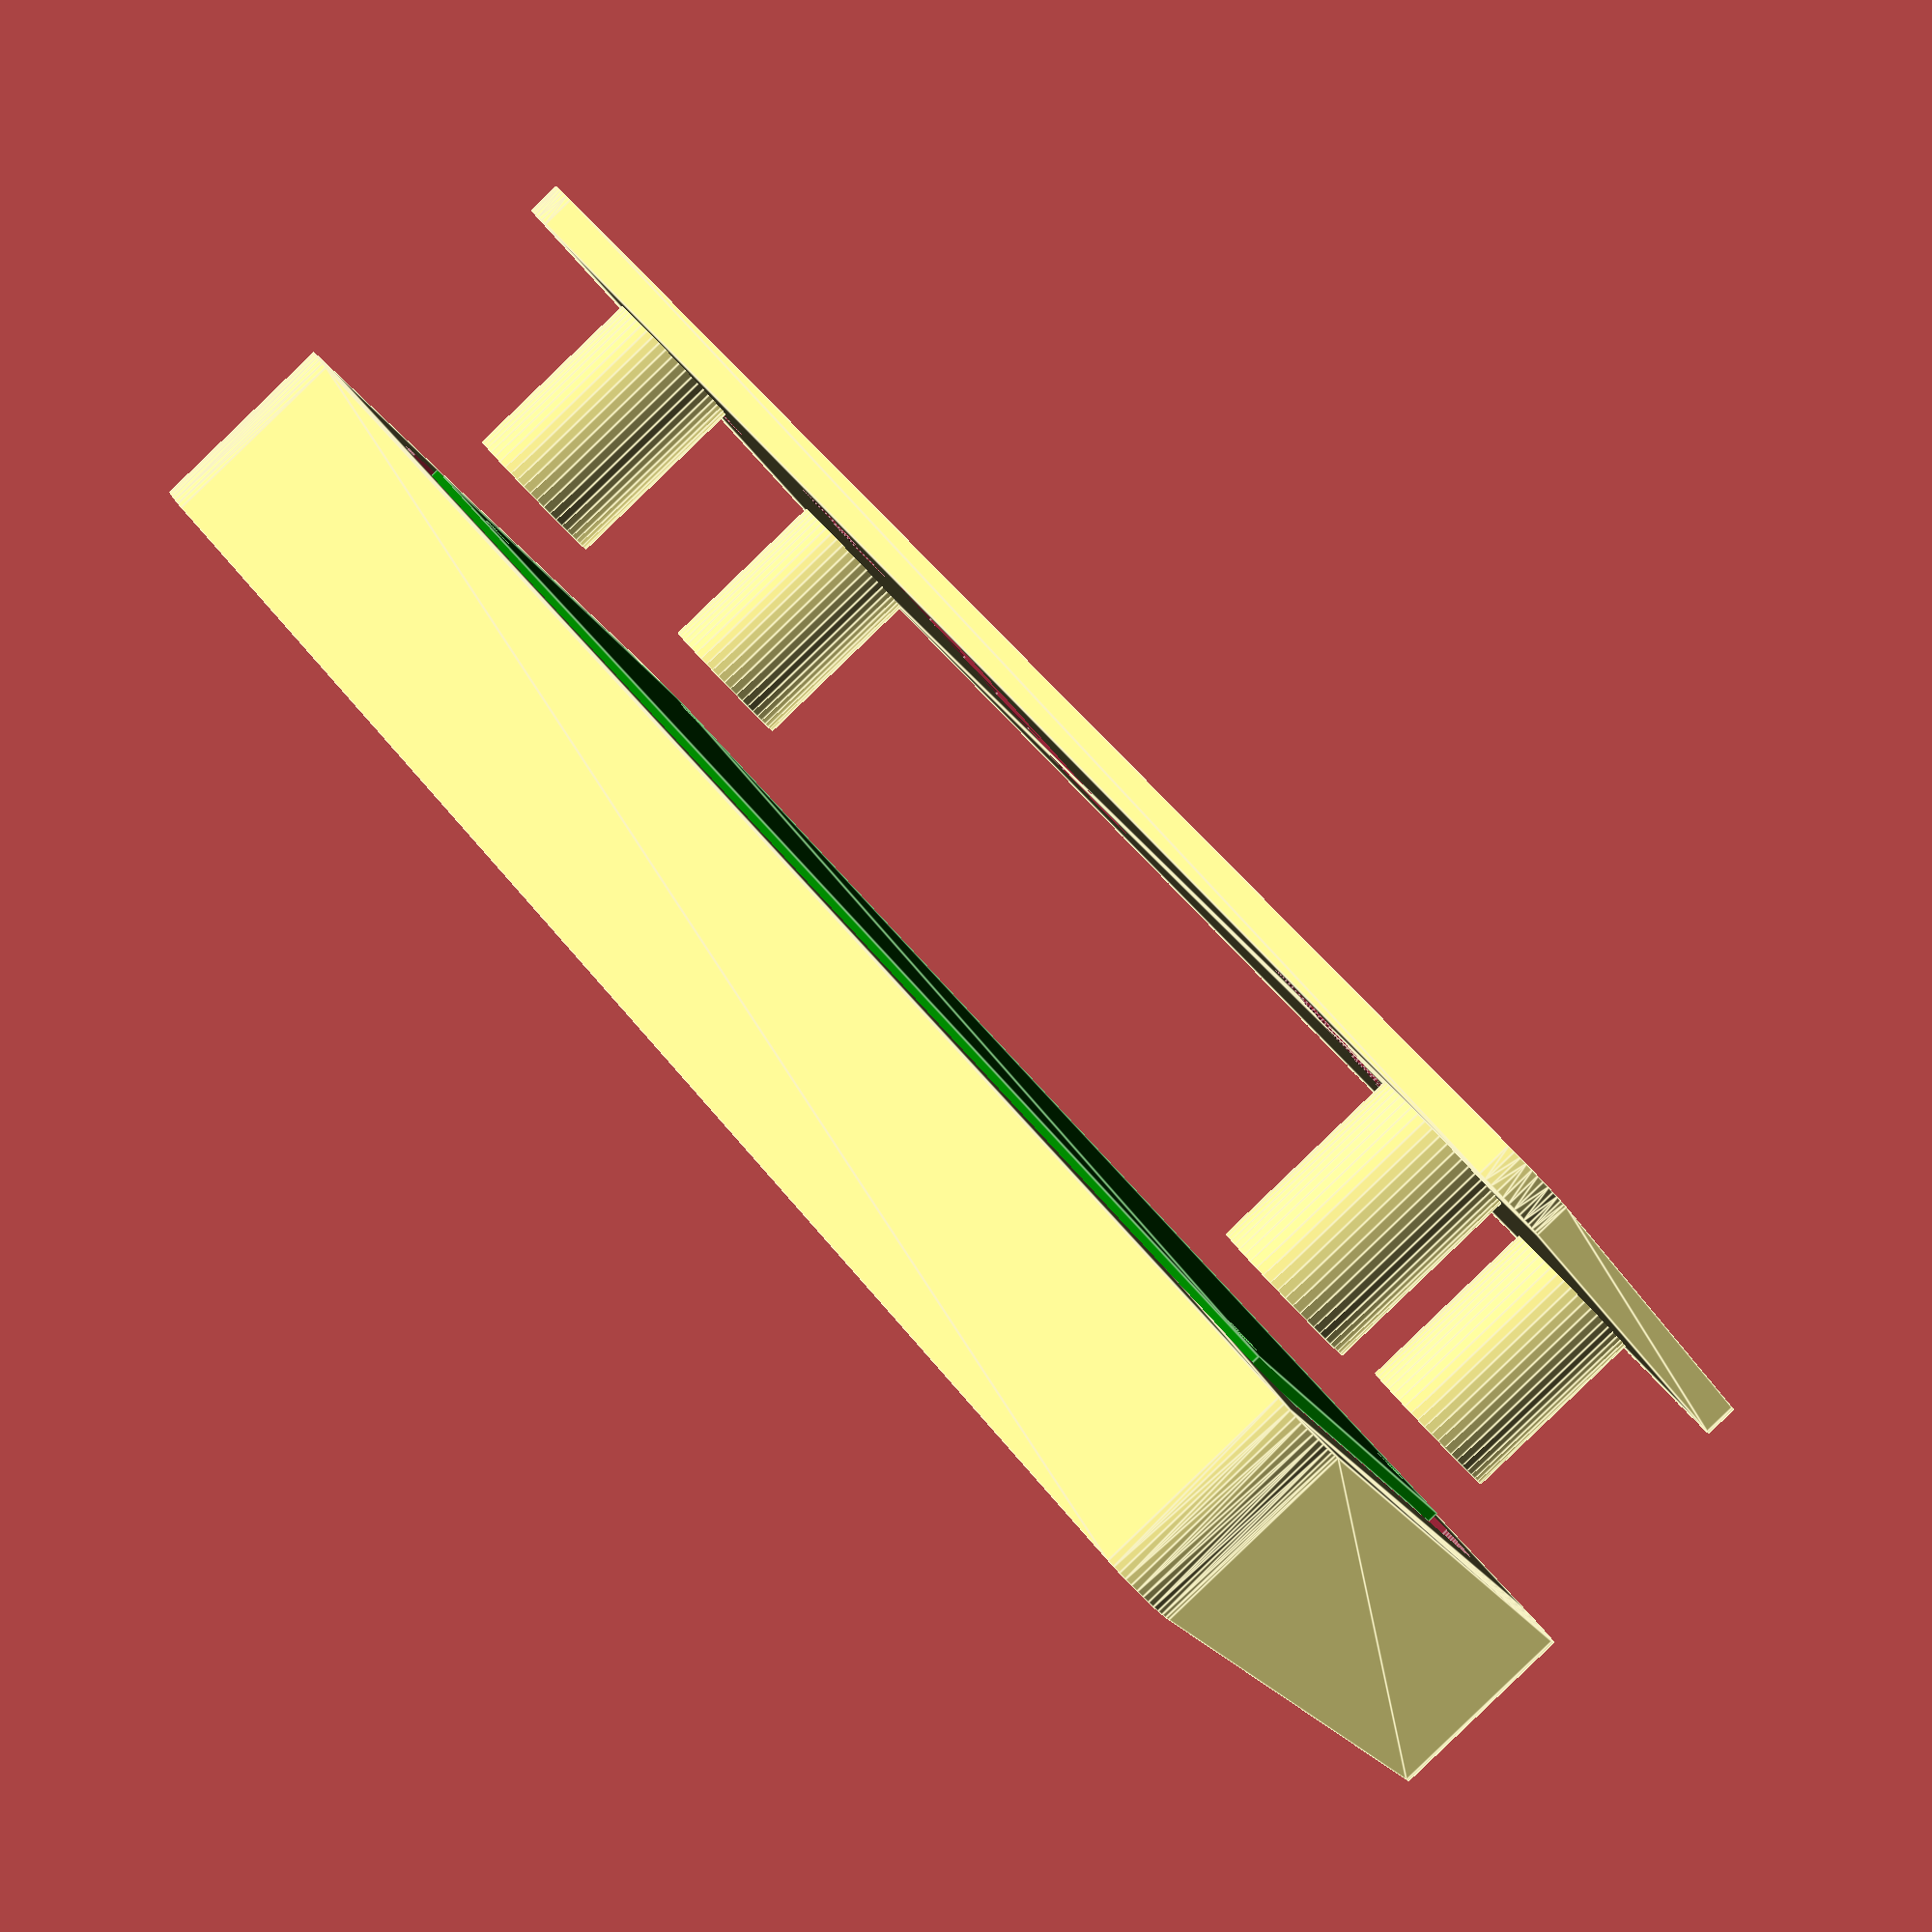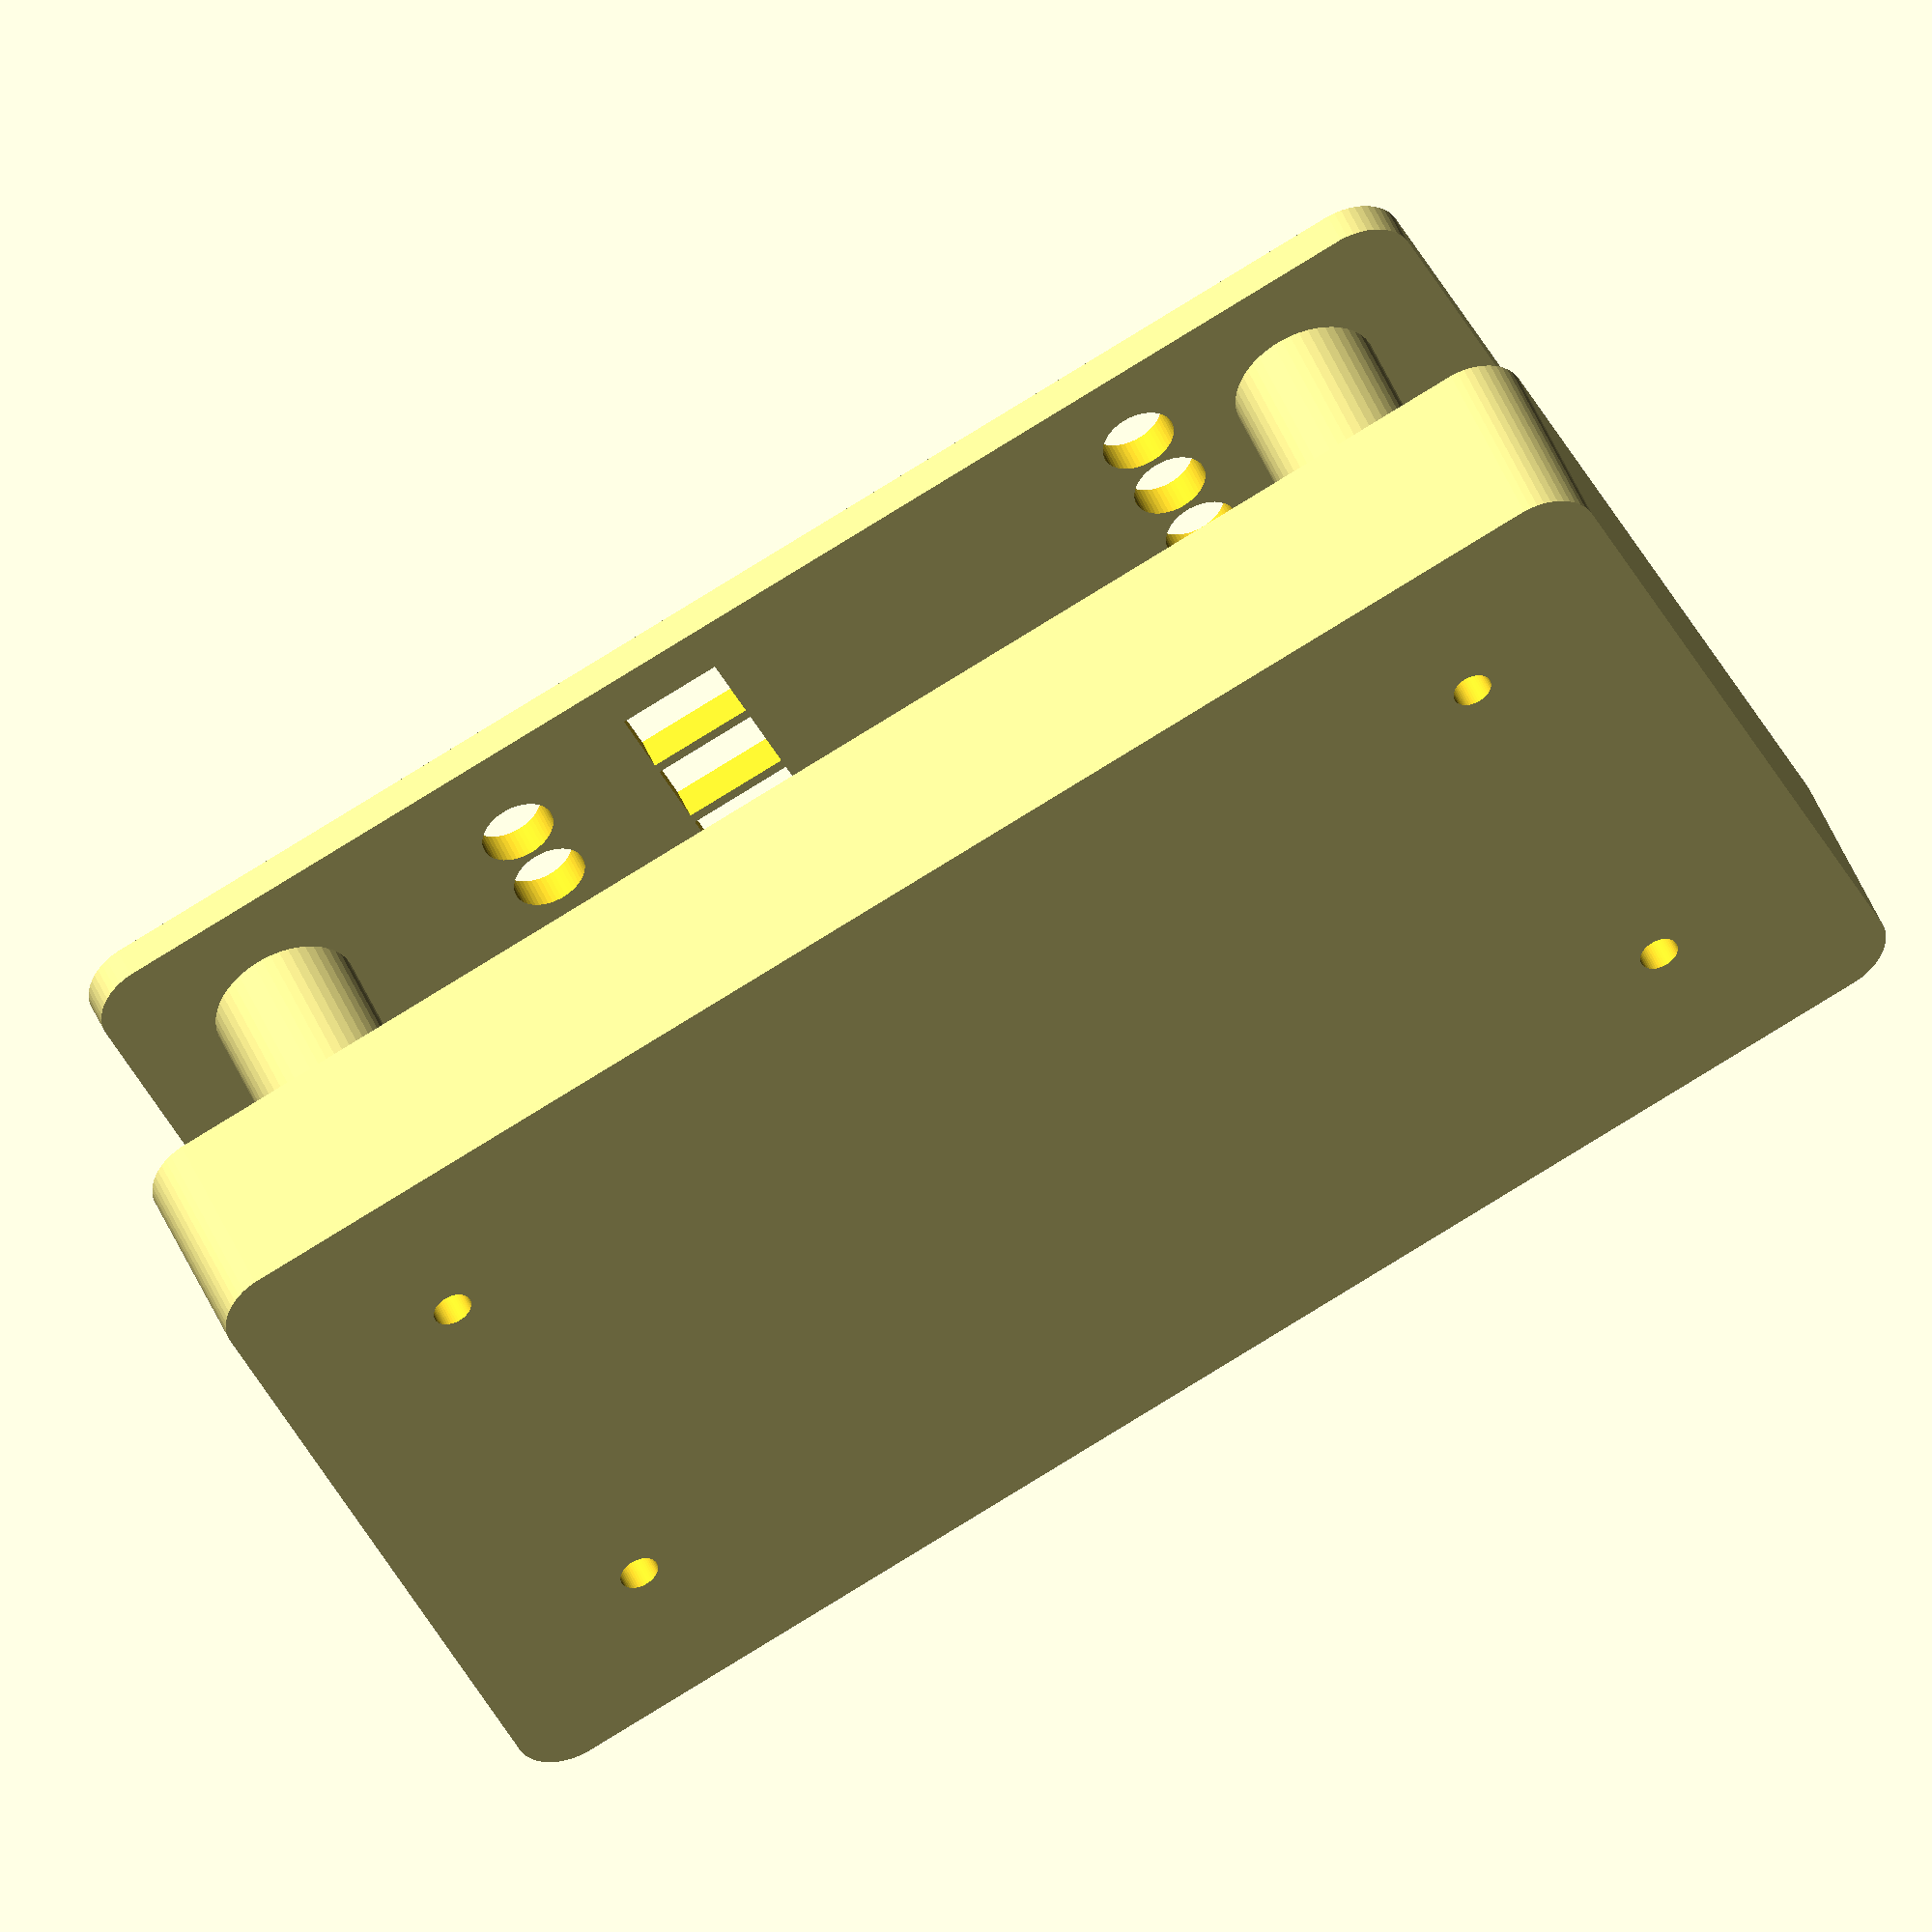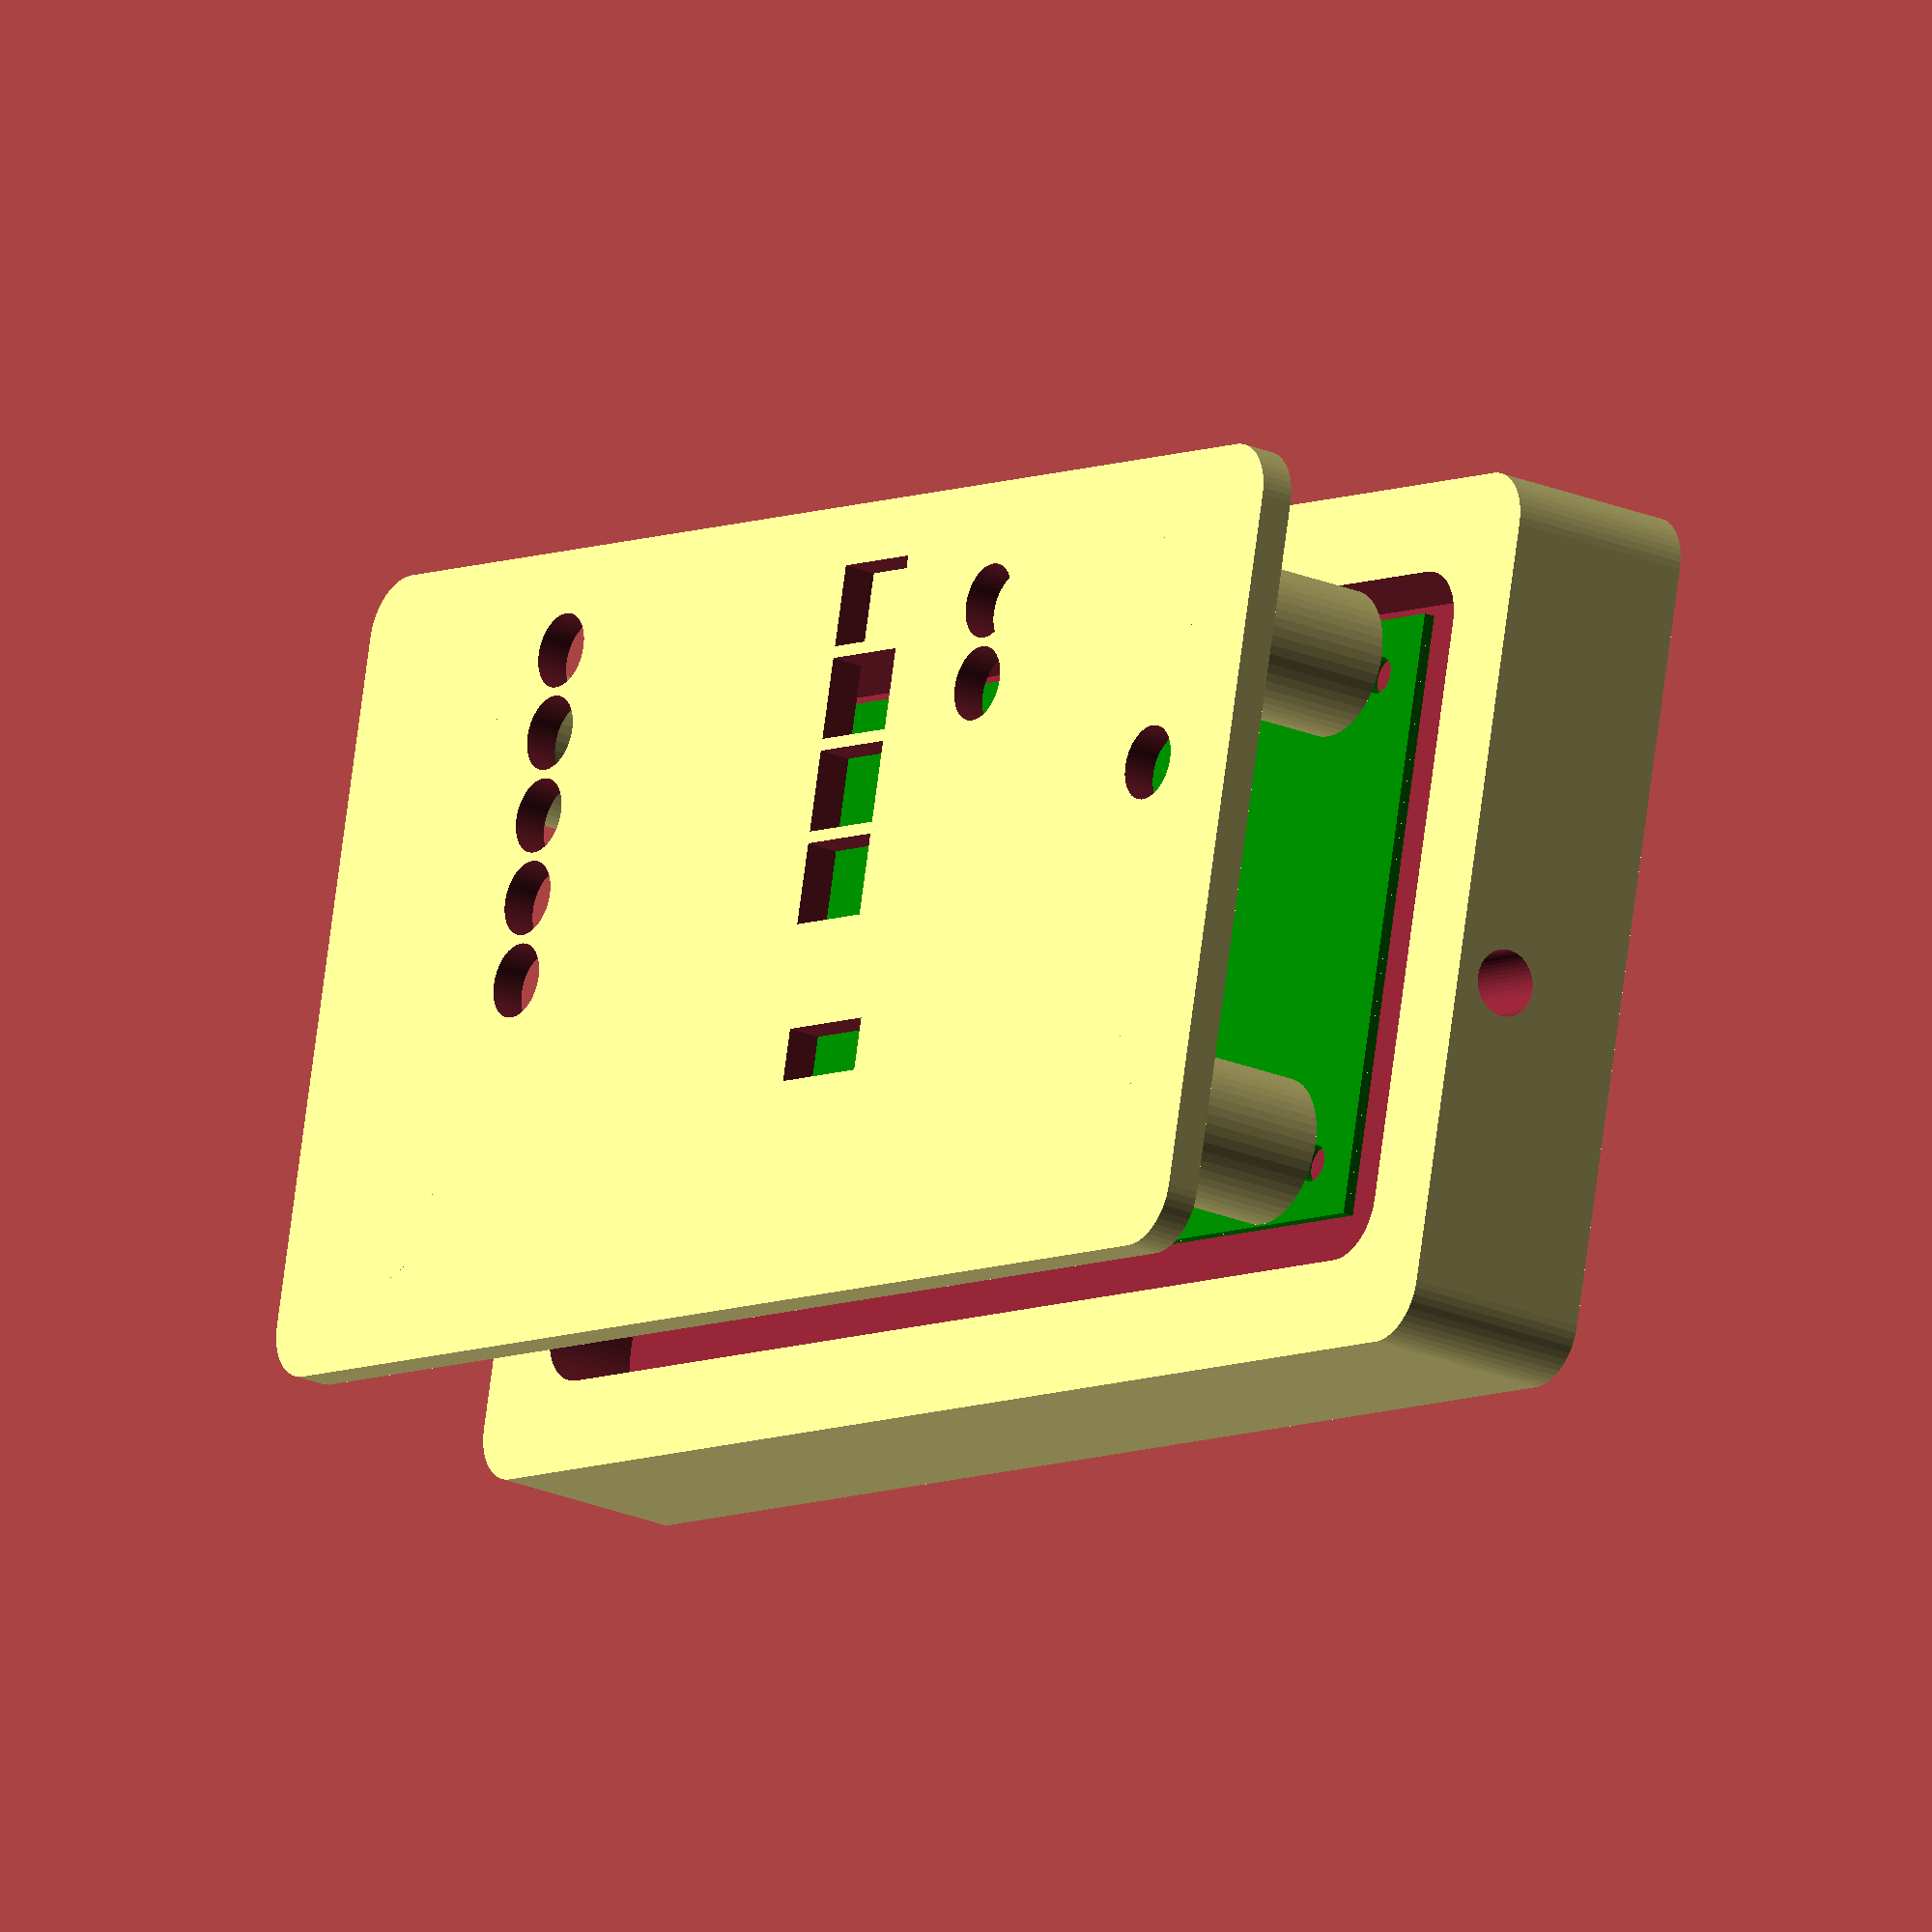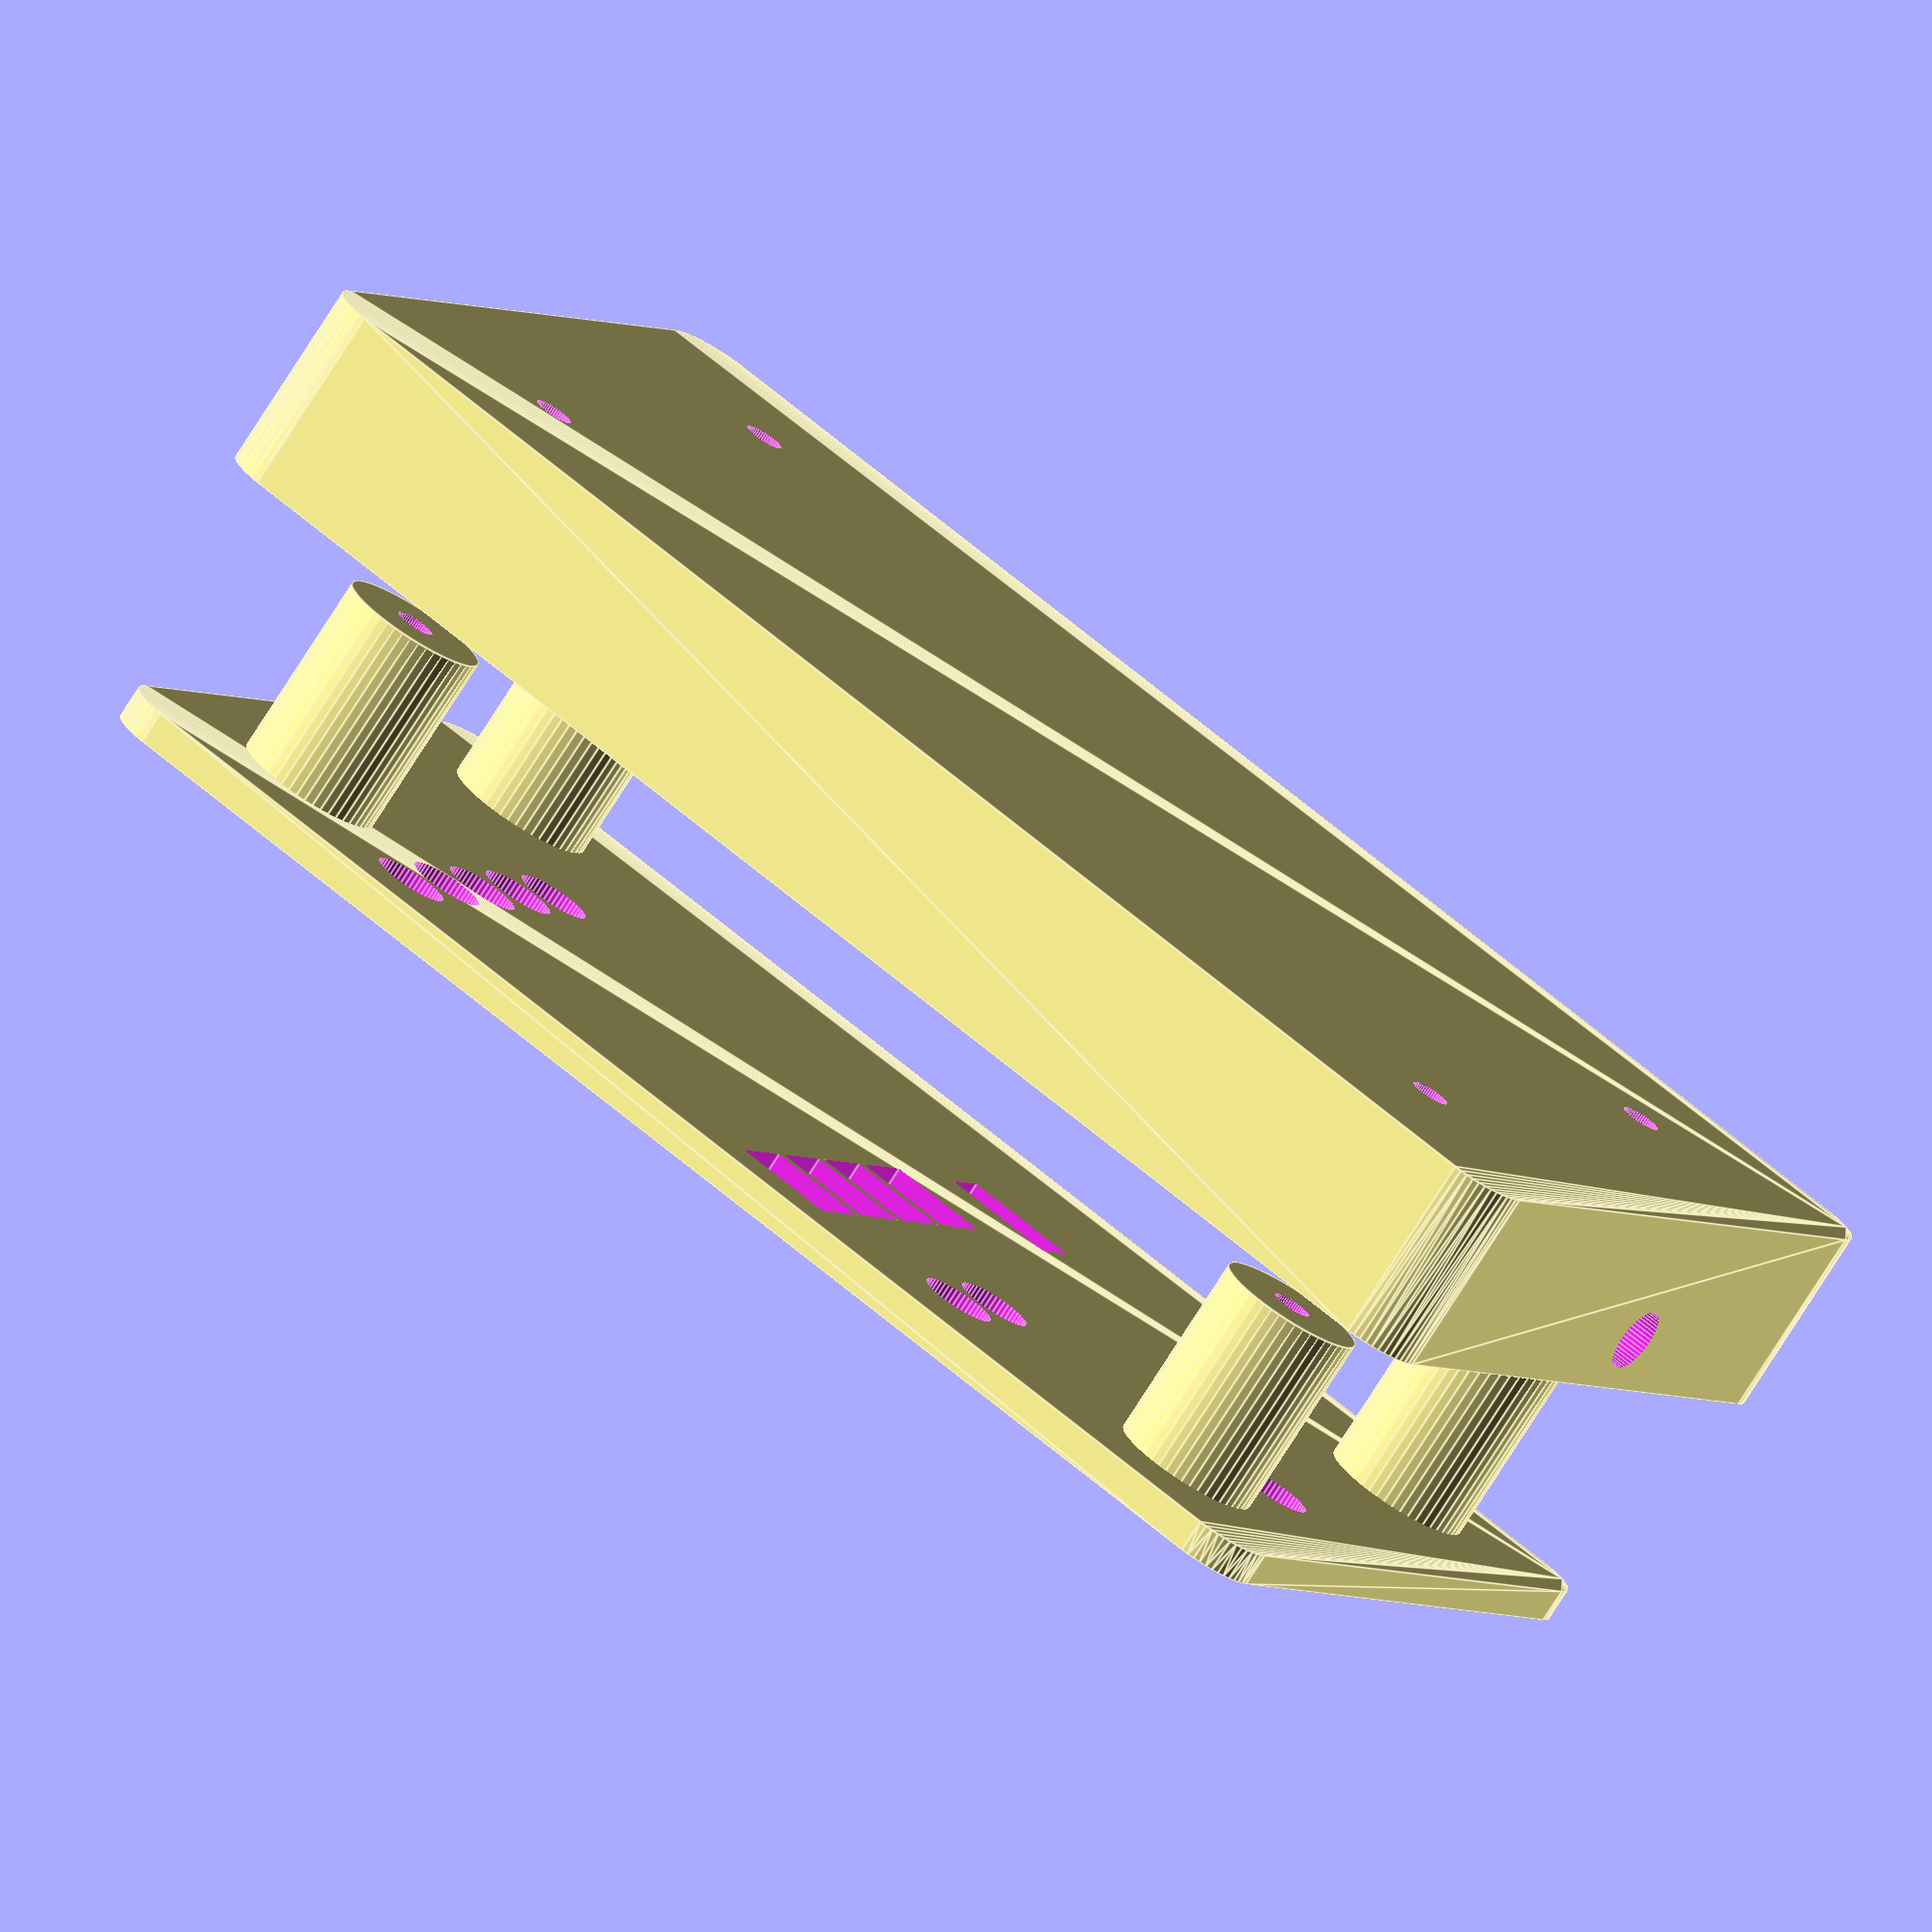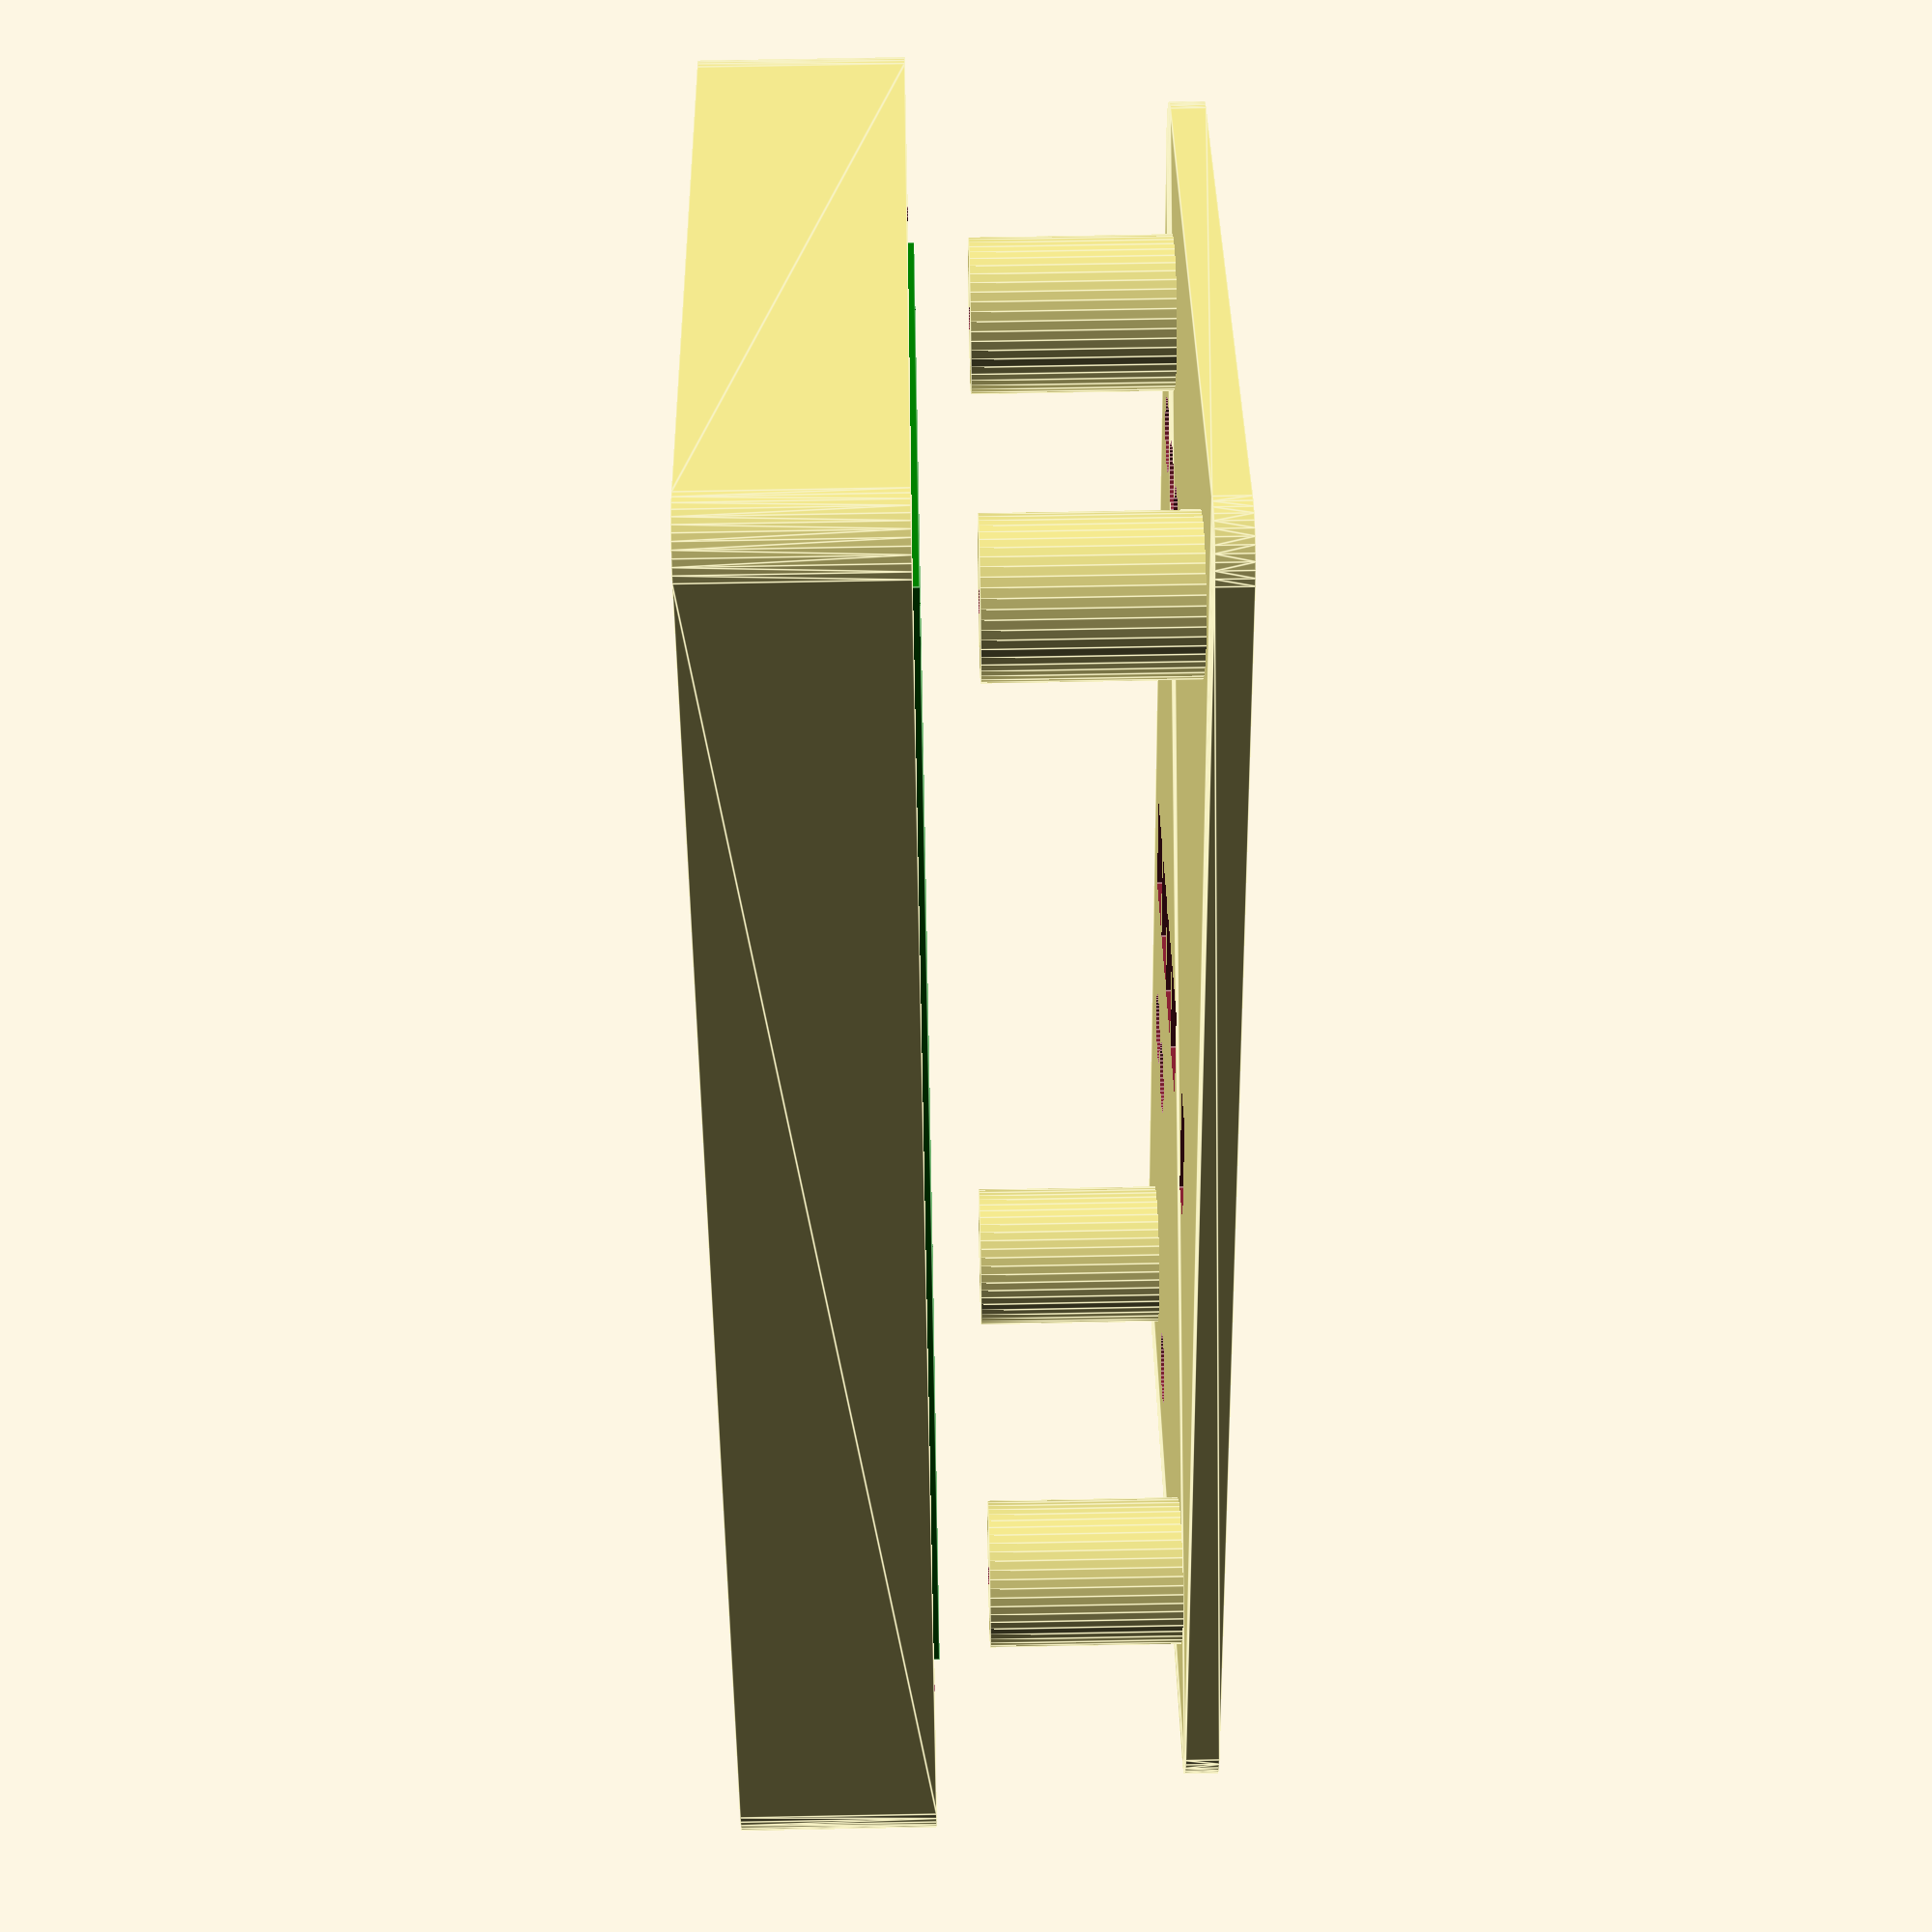
<openscad>

x=60.88;//x +5PCB Width
y=30.685;//y +4PCB Height
z=0;//z
x1= 63.88;
y1= 33.685;
height_top = 3;
corner_radius=5;
wall_thick =5;
hole_diameter = 3.5; // for screws
post_diameter = 10;
LED_diameter = 6.6; // for LED
lid_thickness = 2;
lid_lip = 2;
lid_tolerance =0.5;

extend = 25; //Show inside Enclosure [20 is closing enclosure number.]

power_surge_diameter =5.85;
power_surge_location =extend+5;

heightPCB = 113.0620;
widthPCB = 53.370;

heightPCBHole = 103.163;
widthPCBHole = 43.4340;

halfheightPCBHole = heightPCBHole/2;
halfwidthPCBHole = widthPCBHole/2;


//PCB BOARD
color("Green")
difference(){
translate([55.88,-26.685,25])
rotate([0,0,90])
square ([widthPCB,heightPCB],0);
//PCB HOLE 1
translate([-halfheightPCBHole,halfwidthPCBHole,20])
cylinder(h=20,d1=3.25,d2 =3.25,center = true);
    
 //PCB HOLE 2
translate([halfheightPCBHole,halfwidthPCBHole,20])
cylinder(h=20,d1=3.25,d2 =3.25,center = true);
    
//PCB HOLE 3
translate([halfheightPCBHole,-halfwidthPCBHole,20])
cylinder(h=20,d1=3.25,d2 =3.25,center = true);
    
//PCB HOLE 4
translate([-halfheightPCBHole,-halfwidthPCBHole,20])
cylinder(h=20,d1=3.25,d2 =3.25,center = true);
}


//THE TOP 
difference(){
    color("Khaki")
 hull(){
    translate ([x,y,z]){
    cylinder (r=corner_radius, h=height_top);
}
    translate ([-x,y,z]){
    cylinder (r=corner_radius, h=height_top);
}
    translate ([-x,-y,z]){
    cylinder (r=corner_radius, h=height_top);
}
    translate ([x,-y,z]){
    cylinder (r=corner_radius, h=height_top);
}
}
// NOTE THERE ARE ERRORS WITH THE HOLE 1-4 MEASUREMENTS THEY OUGHT TO BE SMALLER.

//Top LED 1
translate([36.83,26.685,0])
cylinder(h=15,d1=LED_diameter,d2 = LED_diameter, center=true);
//Top LED 2
translate([36.83,19.3352,0])
cylinder(h=15,d1=LED_diameter,d2 = LED_diameter, center=true);
//Top LED 3
translate([36.83,11.9854,0])
cylinder(h=15,d1=LED_diameter,d2 = LED_diameter, center=true);
//Top LED 4
translate([36.83,4.6356,0])
cylinder(h=15,d1=LED_diameter,d2 = LED_diameter, center=true);
//Top LED 5
translate([36.83,-2.7142,0])
cylinder(h=15,d1=LED_diameter,d2 = LED_diameter, center=true);
//Top LED 6
translate([-26.6618,25.0228,0])
cylinder(h=15,d1=LED_diameter,d2 = LED_diameter, center=true);
//Top LED 7
translate([-26.6618,17.6568,0])
cylinder(h=15,d1=LED_diameter,d2 = LED_diameter, center=true);
//Top LED 8
translate([-54.0263,8.0028,0])
cylinder(h=15,d1=LED_diameter,d2 = LED_diameter, center=true);

//PUSH_BUTN 1
translate([-9.0333,26.685,0])
cube([9.1967,7.20,15], center=true);
//PUSH_BUTN 2
translate([-9.0333,18.435,0])
cube([9.1967,7.20,15], center=true);
//PUSH_BUTN 3
translate([-9.0333,10.185,0])
cube([9.1967,7.20,15], center=true);
//PUSH_BUTN 4
translate([-9.0333,1.935,0])
cube([9.1967,7.20,15],center=true);
//TRANSISTOR HOLE
translate([-10.76,-13.41,00])
cube([10.5,4.641,15],center=true);
}
// THE HOLLOW SHAPE

difference(){
    color("Khaki")
hull(){
    translate ([x1,y1,extend]){
    cylinder (r=corner_radius, h=17.3);
}
    translate ([-x1,y1,extend]){
    cylinder (r=corner_radius, h=17.3);
}
    translate ([-x1,-y1,extend]){
    cylinder (r=corner_radius, h=17.3);
}
    translate ([x1,-y1,extend]){
    cylinder (r=corner_radius, h=17.3);
}
}
//INSIDE HOLLOW
hull(){
translate ([55.88,25.658,extend]){
    cylinder (r=corner_radius, h=17.3, center=true);
}
    translate ([-55.88,25.658,extend]){
    cylinder (r=corner_radius, h=17.3 , center=true);
}
    translate ([-55.88,-25.658,extend]){
    cylinder (r=corner_radius, h=17.3, center=true);
}
    translate ([55.88,-25.658,extend]){
    cylinder (r=corner_radius, h=17.3, center=true);
    }
}
//Small Hole for Enclosure
translate([-halfheightPCBHole,halfwidthPCBHole,60])
cylinder(h=102,d1=hole_diameter,d2 = hole_diameter, center=true);  

//Small Hole 2 for Enclosure
translate([halfheightPCBHole,halfwidthPCBHole,60])
cylinder(h=102,d1=hole_diameter,d2 = hole_diameter, center=true);

//Small Hole 3 for Enclosure
translate([halfheightPCBHole,-halfwidthPCBHole,60])
cylinder(h=102,d1=hole_diameter,d2 = hole_diameter, center=true);
//Hole 4 for Enclosure
translate([-halfheightPCBHole,-halfwidthPCBHole,60])
cylinder(h=102,d1=hole_diameter,d2 = hole_diameter, center=true);

//POWER SURGE
translate([-x1,-6.049,(extend+5)])
rotate([0,90,0])
cylinder (h=12,d1=power_surge_diameter,d2=power_surge_diameter, center=true);
}

$fn=50;

//THE 4 CYCLINDERS 
difference(){
//Screw Cylinder 1
    color("Khaki")
translate([-halfheightPCBHole,halfwidthPCBHole,10])
cylinder(h=20,d1=13,d2 =13, center=true);
 //Small Hole 1
translate([-halfheightPCBHole,halfwidthPCBHole,12])
cylinder(h=22,d1=hole_diameter,d2 = hole_diameter, center=true);   
}   
difference (){    
//Screw Cylinder 2
    color("Khaki")
translate([halfheightPCBHole,halfwidthPCBHole,10])
cylinder(h=20,d1=13,d2 =13,center=true);
//Small Hole 2
translate([halfheightPCBHole,halfwidthPCBHole,12])
cylinder(h=22,d1=hole_diameter,d2 = hole_diameter, center=true);
}
difference(){
//Screw Cylinder 3
    color("Khaki")
translate([halfheightPCBHole,-halfwidthPCBHole,10])
cylinder(h=20,d1=13,d2 =13, center=true);
    //Small Hole 3
translate([halfheightPCBHole,-halfwidthPCBHole,12])
cylinder(h=22,d1=hole_diameter,d2 = hole_diameter, center=true);
}
 difference(){   
//Screw Cylinder 4
     color("Khaki")
translate([-halfheightPCBHole,-halfwidthPCBHole,10])
cylinder(h=20,d1=13,d2 =13,center=true);
//Hole 4
translate([-halfheightPCBHole,-halfwidthPCBHole,12])
cylinder(h=22,d1=hole_diameter,d2 = hole_diameter, center=true);
 }


 
  
</openscad>
<views>
elev=268.0 azim=330.6 roll=46.1 proj=p view=edges
elev=133.4 azim=156.5 roll=201.5 proj=o view=wireframe
elev=22.3 azim=347.3 roll=233.2 proj=o view=solid
elev=76.2 azim=209.7 roll=327.6 proj=o view=edges
elev=291.5 azim=238.6 roll=88.9 proj=p view=edges
</views>
